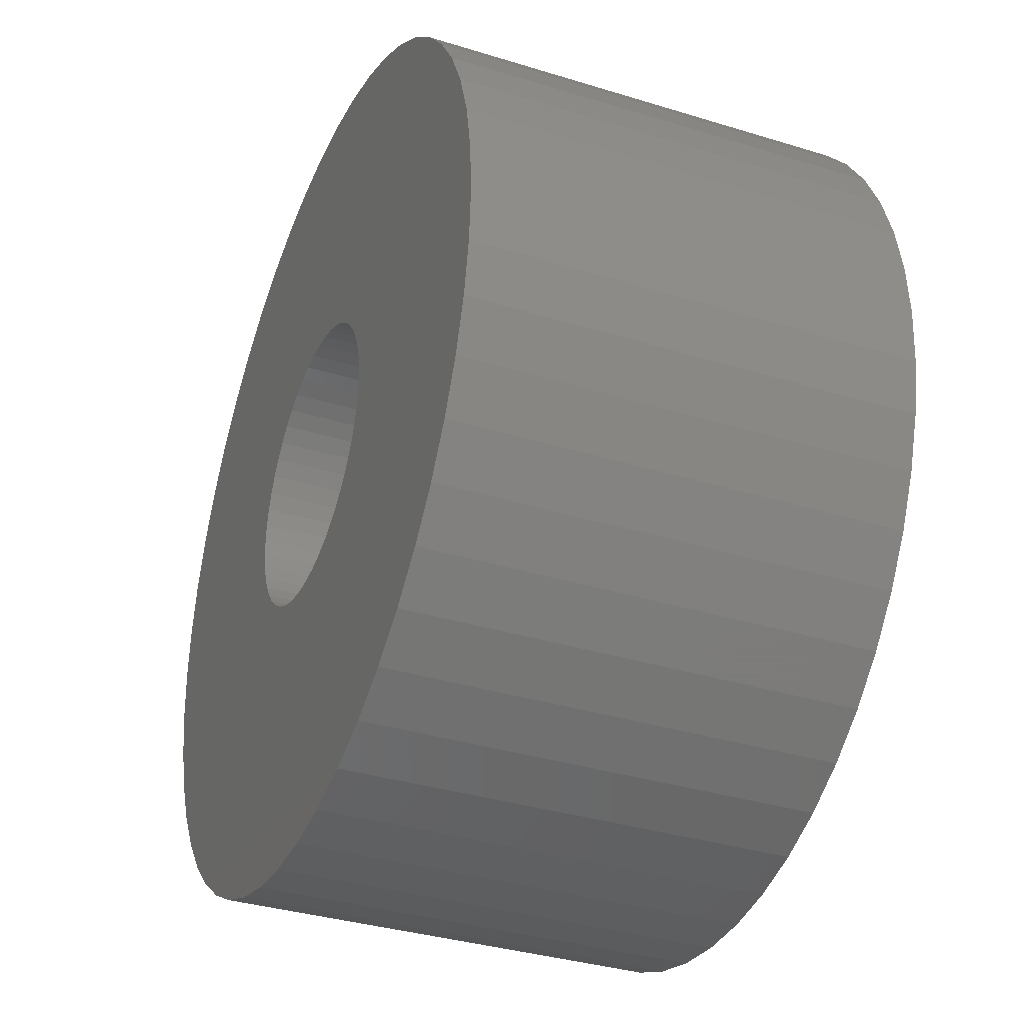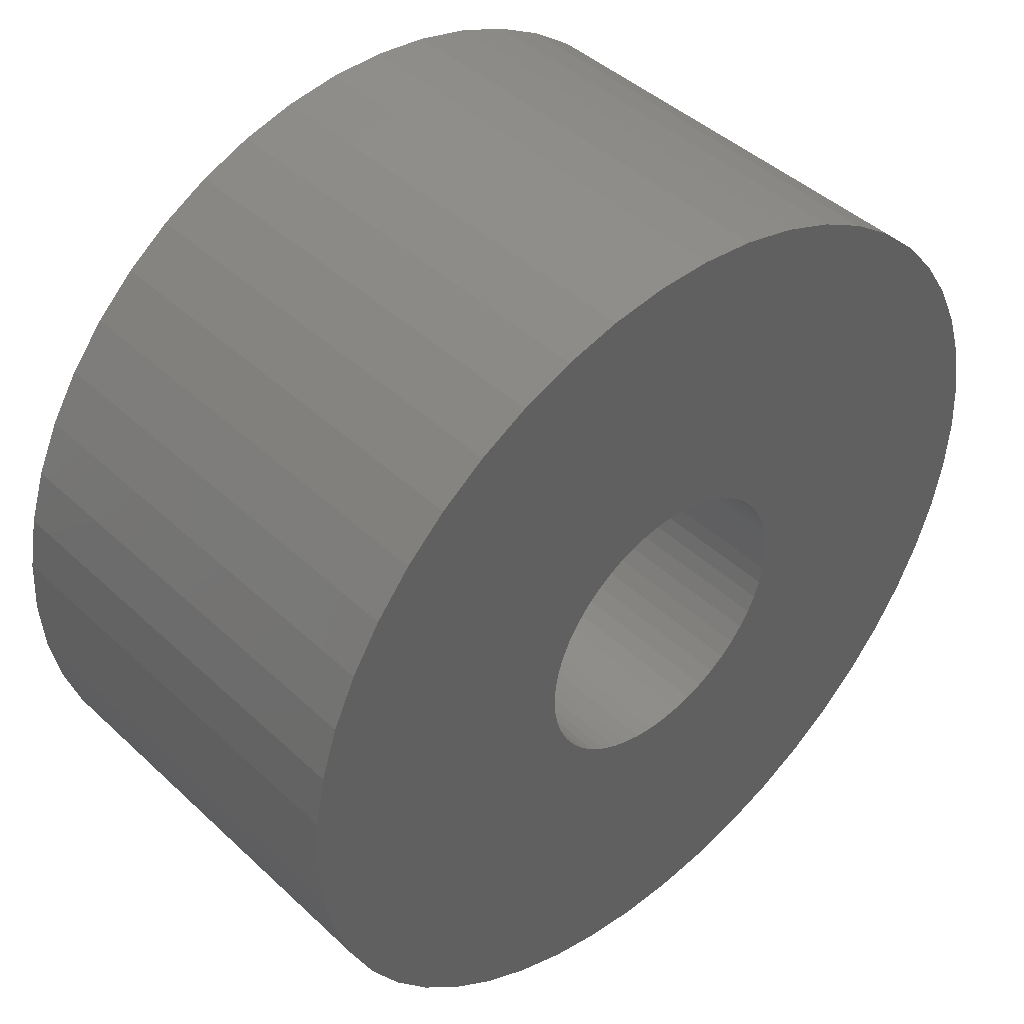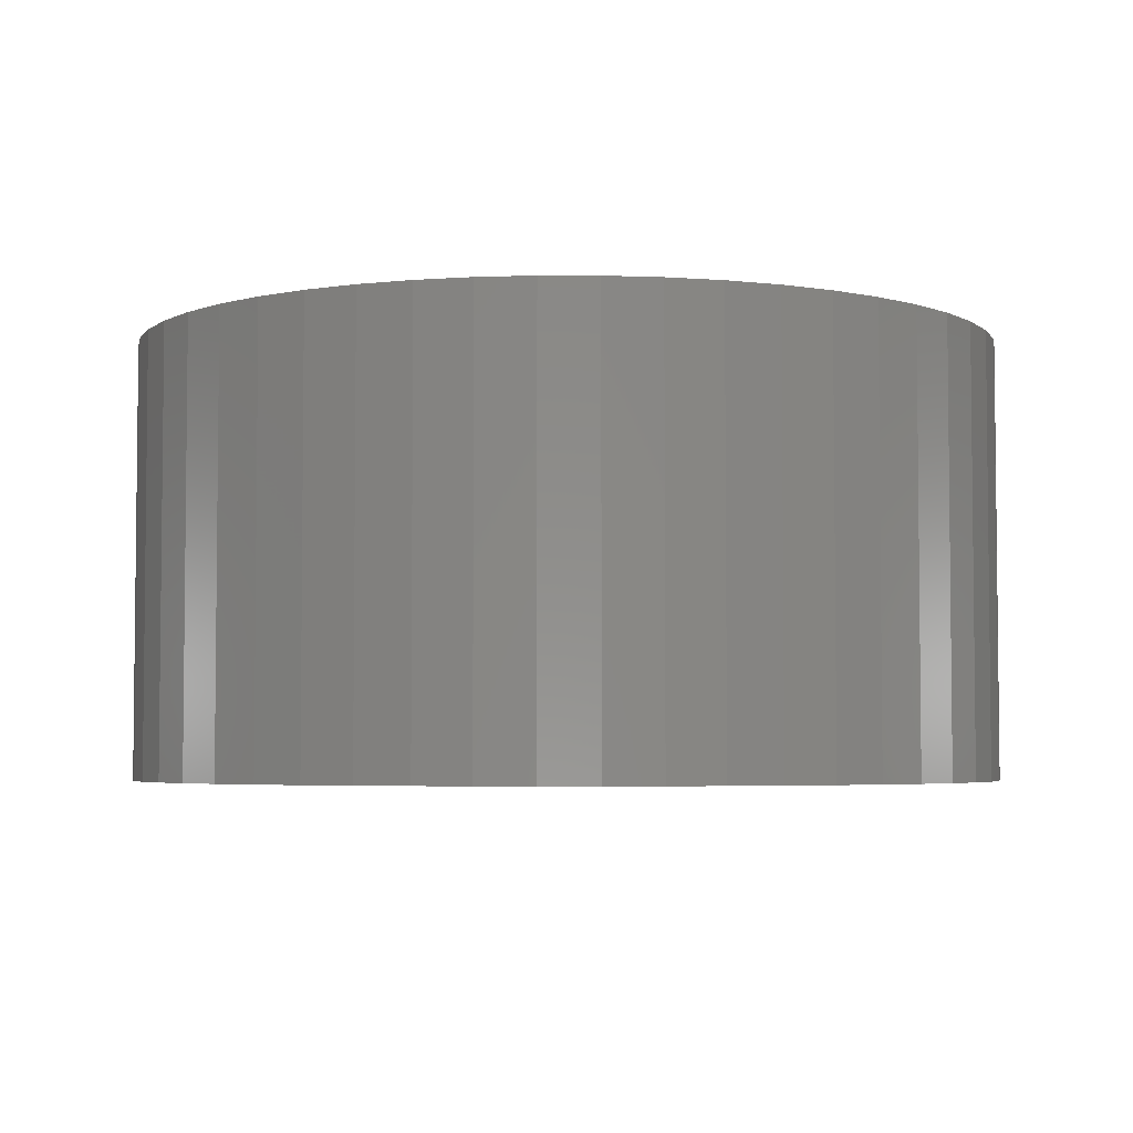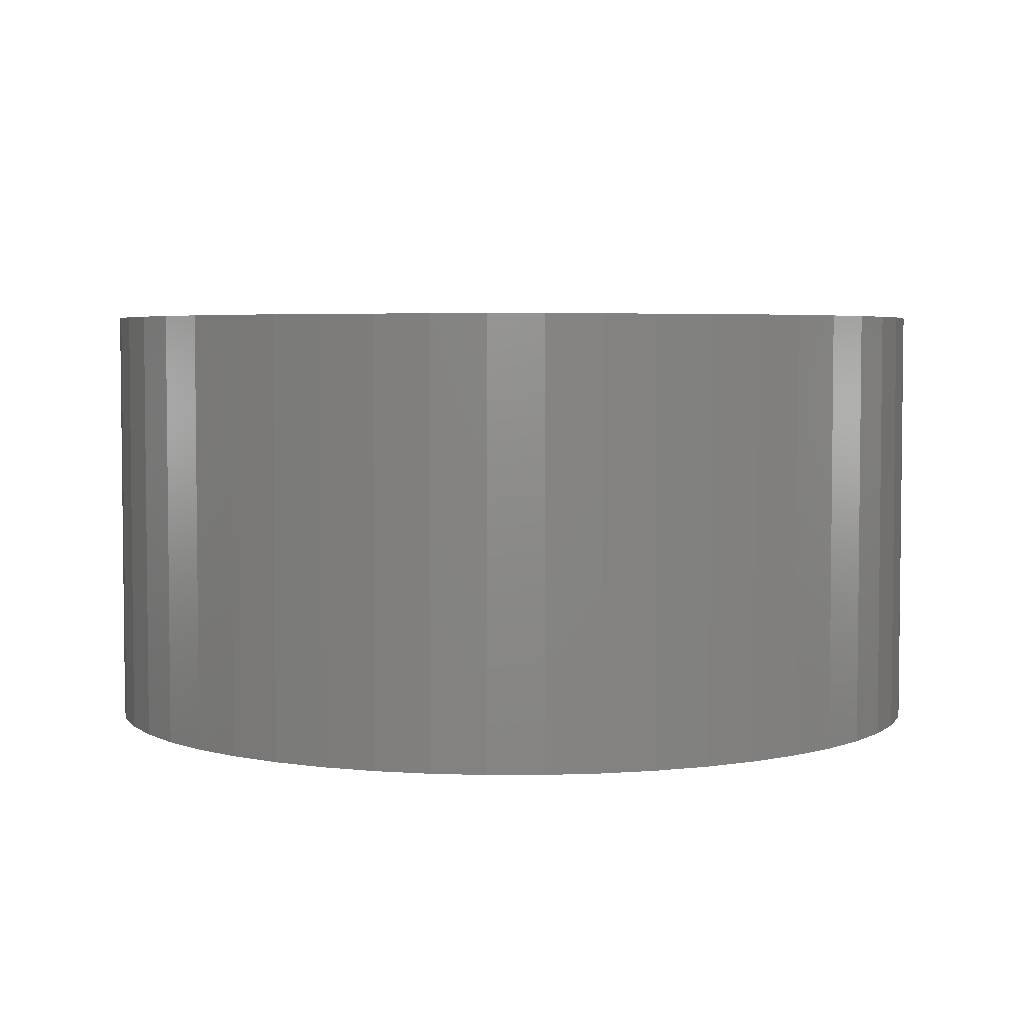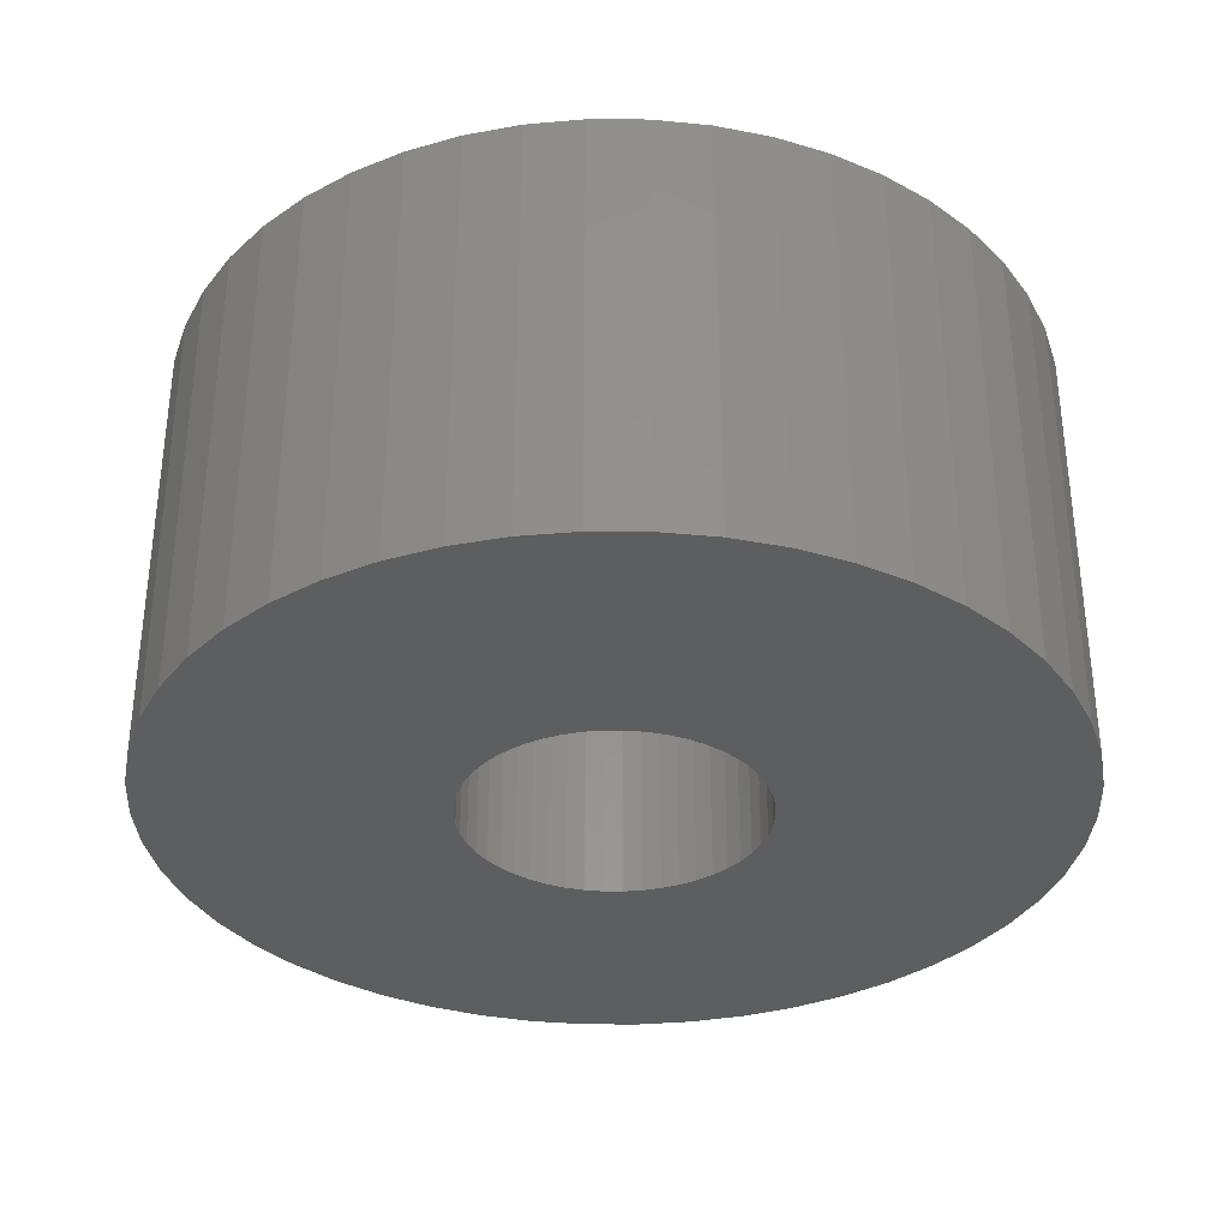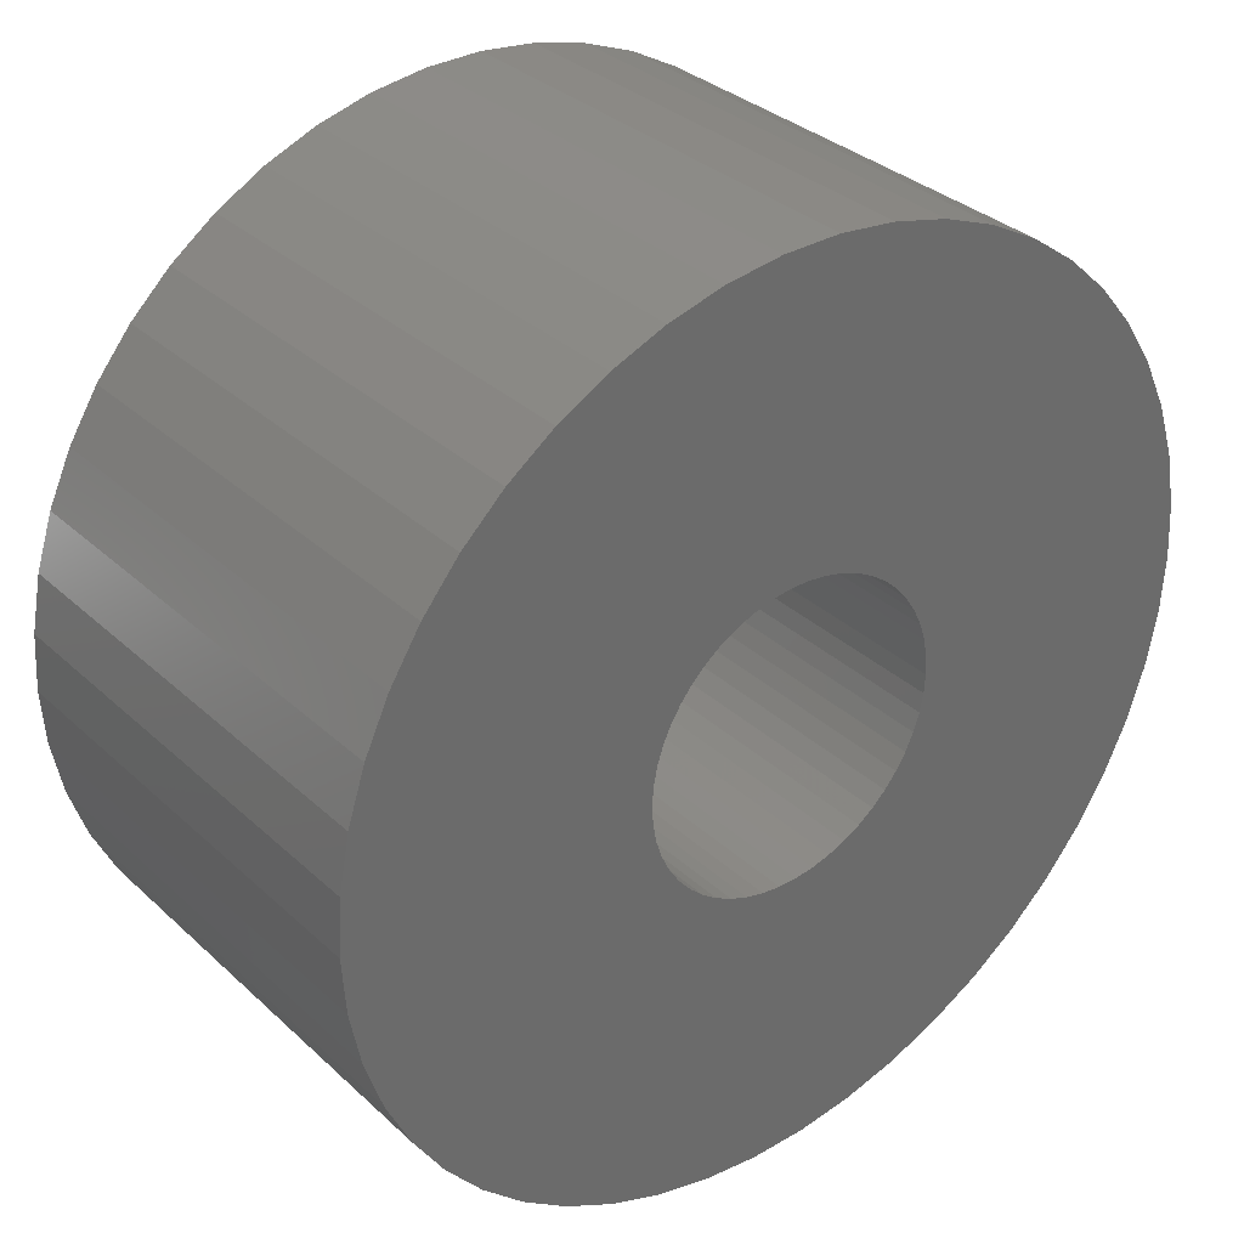
<metadata>
{"format":"stl","ext":"stl","renderer":"f3d","projection":"perspective","resolution":1024,"background":"white","views":[{"elev":-35.0,"azim":-112.4,"up":"+Y"},{"elev":43.9,"azim":-42.6,"up":"+Y"},{"elev":-4.2,"azim":114.9,"up":"+Z"},{"elev":4.2,"azim":-14.9,"up":"+Z"},{"elev":-34.1,"azim":50.0,"up":"+Z"},{"elev":33.2,"azim":141.2,"up":"+Y"}]}
</metadata>
<code>
# stl→obj: 200 verts, 400 faces
v 10.52 5.781 6
v 9.708 7.053 -6
v 9.708 7.053 6
v 10.52 5.781 -6
v 5.109 10.86 -6
v 3.708 11.41 6
v 5.109 10.86 6
v 3.708 11.41 -6
v -3.708 11.41 -6
v -5.109 10.86 6
v -3.708 11.41 6
v -5.109 10.86 -6
v -11.16 4.417 -6
v -10.52 5.781 6
v -10.52 5.781 -6
v -11.16 4.417 6
v 11.62 -2.984 6
v 11.91 -1.504 -6
v 11.91 -1.504 6
v 11.62 -2.984 -6
v 11.91 1.504 6
v 11.62 2.984 -6
v 11.62 2.984 6
v 11.91 1.504 -6
v 2.249 11.79 -6
v 0.7535 11.98 6
v 2.249 11.79 6
v 0.7535 11.98 -6
v 6.43 10.13 -6
v 6.43 10.13 6
v -11.91 1.504 -6
v -11.62 2.984 6
v -11.62 2.984 -6
v -11.91 1.504 6
v -9.708 7.053 -6
v -8.748 8.215 6
v -8.748 8.215 -6
v -9.708 7.053 6
v -0.7535 11.98 -6
v -2.249 11.79 6
v -0.7535 11.98 6
v -2.249 11.79 -6
v -7.649 9.246 -6
v -7.649 9.246 6
v 12 0 6
v 12 0 -6
v 5.109 -10.86 -6
v 6.43 -10.13 6
v 5.109 -10.86 6
v 6.43 -10.13 -6
v 11.16 -4.417 6
v 11.16 -4.417 -6
v -8.748 -8.215 -6
v -7.649 -9.246 6
v -8.748 -8.215 6
v -7.649 -9.246 -6
v -10.52 -5.781 -6
v -11.16 -4.417 6
v -11.16 -4.417 -6
v -10.52 -5.781 6
v 8.748 8.215 -6
v 7.649 9.246 6
v 8.748 8.215 6
v 7.649 9.246 -6
v -12 0 -6
v -12 0 6
v 4 0 6
v 3.968 0.5013 6
v 3.874 0.9948 6
v 11.16 4.417 6
v 3.968 -0.5013 6
v 3.719 1.472 6
v 3.505 1.927 6
v 3.874 -0.9948 6
v 3.236 2.351 6
v 2.916 2.738 6
v 3.719 -1.472 6
v 2.55 3.082 6
v 10.52 -5.781 6
v 2.143 3.377 6
v 3.505 -1.927 6
v 9.708 -7.053 6
v 1.703 3.619 6
v 1.236 3.804 6
v 0.7495 3.929 6
v 0.2512 3.992 6
v -0.2512 3.992 6
v -0.7495 3.929 6
v -1.236 3.804 6
v -1.703 3.619 6
v -2.143 3.377 6
v -6.43 10.13 6
v -2.55 3.082 6
v -2.916 2.738 6
v -3.236 2.351 6
v -3.505 1.927 6
v 3.236 -2.351 6
v 8.748 -8.215 6
v 2.916 -2.738 6
v 7.649 -9.246 6
v 2.55 -3.082 6
v 2.143 -3.377 6
v 1.703 -3.619 6
v 3.708 -11.41 6
v 1.236 -3.804 6
v 2.249 -11.79 6
v 0.7495 -3.929 6
v 0.7535 -11.98 6
v 0.2512 -3.992 6
v -0.2512 -3.992 6
v -0.7535 -11.98 6
v -0.7495 -3.929 6
v -2.249 -11.79 6
v -1.236 -3.804 6
v -3.708 -11.41 6
v -1.703 -3.619 6
v -5.109 -10.86 6
v -2.143 -3.377 6
v -6.43 -10.13 6
v -2.55 -3.082 6
v -2.916 -2.738 6
v -3.236 -2.351 6
v -9.708 -7.053 6
v -3.505 -1.927 6
v -3.719 -1.472 6
v -3.874 -0.9948 6
v -11.62 -2.984 6
v -3.968 -0.5013 6
v -11.91 -1.504 6
v -4 0 6
v -3.719 1.472 6
v -3.874 0.9948 6
v -3.968 0.5013 6
v -6.43 10.13 -6
v -0.7535 -11.98 -6
v 0.7535 -11.98 -6
v -11.62 -2.984 -6
v -9.708 -7.053 -6
v 2.249 -11.79 -6
v 11.16 4.417 -6
v 9.708 -7.053 -6
v 8.748 -8.215 -6
v 10.52 -5.781 -6
v 4 0 -6
v 3.968 -0.5013 -6
v 3.874 -0.9948 -6
v 3.968 0.5013 -6
v 3.719 -1.472 -6
v 3.505 -1.927 -6
v 3.874 0.9948 -6
v 3.236 -2.351 -6
v 2.916 -2.738 -6
v 7.649 -9.246 -6
v 3.719 1.472 -6
v 2.55 -3.082 -6
v 2.143 -3.377 -6
v 3.505 1.927 -6
v 1.703 -3.619 -6
v 3.708 -11.41 -6
v 1.236 -3.804 -6
v 0.7495 -3.929 -6
v 0.2512 -3.992 -6
v -0.2512 -3.992 -6
v -0.7495 -3.929 -6
v -2.249 -11.79 -6
v -1.236 -3.804 -6
v -3.708 -11.41 -6
v -1.703 -3.619 -6
v -5.109 -10.86 -6
v -2.143 -3.377 -6
v -6.43 -10.13 -6
v -2.55 -3.082 -6
v -2.916 -2.738 -6
v -3.236 -2.351 -6
v -3.505 -1.927 -6
v 3.236 2.351 -6
v 2.916 2.738 -6
v 2.55 3.082 -6
v 2.143 3.377 -6
v 1.703 3.619 -6
v 1.236 3.804 -6
v 0.7495 3.929 -6
v 0.2512 3.992 -6
v -0.2512 3.992 -6
v -0.7495 3.929 -6
v -1.236 3.804 -6
v -1.703 3.619 -6
v -2.143 3.377 -6
v -2.55 3.082 -6
v -2.916 2.738 -6
v -3.236 2.351 -6
v -3.505 1.927 -6
v -3.719 1.472 -6
v -3.874 0.9948 -6
v -3.968 0.5013 -6
v -4 0 -6
v -3.719 -1.472 -6
v -3.874 -0.9948 -6
v -3.968 -0.5013 -6
v -11.91 -1.504 -6
f 1 2 3
f 2 1 4
f 5 6 7
f 6 5 8
f 9 10 11
f 10 9 12
f 13 14 15
f 14 13 16
f 17 18 19
f 18 17 20
f 21 22 23
f 22 21 24
f 25 26 27
f 26 25 28
f 29 7 30
f 7 29 5
f 31 32 33
f 32 31 34
f 35 36 37
f 36 35 38
f 39 40 41
f 40 39 42
f 43 36 44
f 36 43 37
f 45 24 21
f 24 45 46
f 47 48 49
f 48 47 50
f 51 20 17
f 20 51 52
f 53 54 55
f 54 53 56
f 57 58 59
f 58 57 60
f 61 62 63
f 62 61 64
f 28 41 26
f 41 28 39
f 8 27 6
f 27 8 25
f 64 30 62
f 30 64 29
f 65 34 31
f 34 65 66
f 67 45 21
f 68 21 23
f 45 67 19
f 69 23 70
f 71 19 67
f 72 70 1
f 19 71 17
f 73 1 3
f 74 17 71
f 75 3 63
f 17 74 51
f 76 63 62
f 77 51 74
f 78 62 30
f 51 77 79
f 80 30 7
f 81 79 77
f 79 81 82
f 21 68 67
f 23 69 68
f 70 72 69
f 83 7 6
f 1 73 72
f 3 75 73
f 63 76 75
f 62 78 76
f 84 6 27
f 30 80 78
f 7 83 80
f 6 84 83
f 85 27 26
f 27 85 84
f 26 86 85
f 26 87 86
f 41 87 26
f 87 41 88
f 40 88 41
f 88 40 89
f 11 89 40
f 89 11 90
f 10 90 11
f 90 10 91
f 92 91 10
f 91 92 93
f 44 93 92
f 93 44 94
f 36 94 44
f 94 36 95
f 38 95 36
f 95 38 96
f 97 82 81
f 82 97 98
f 99 98 97
f 98 99 100
f 101 100 99
f 100 101 48
f 102 48 101
f 48 102 49
f 103 49 102
f 49 103 104
f 105 104 103
f 104 105 106
f 107 106 105
f 106 107 108
f 109 108 107
f 110 108 109
f 111 110 112
f 110 111 108
f 113 112 114
f 115 114 116
f 117 116 118
f 112 113 111
f 119 118 120
f 54 120 121
f 55 121 122
f 123 122 124
f 114 115 113
f 60 124 125
f 58 125 126
f 127 126 128
f 129 128 130
f 14 96 38
f 116 117 115
f 96 14 131
f 118 119 117
f 16 131 14
f 120 54 119
f 131 16 132
f 121 55 54
f 32 132 16
f 122 123 55
f 132 32 133
f 124 60 123
f 34 133 32
f 125 58 60
f 133 34 130
f 126 127 58
f 66 130 34
f 128 129 127
f 130 66 129
f 33 16 13
f 16 33 32
f 15 38 35
f 38 15 14
f 42 11 40
f 11 42 9
f 134 44 92
f 44 134 43
f 12 92 10
f 92 12 134
f 135 108 111
f 108 135 136
f 59 127 137
f 127 59 58
f 53 123 138
f 123 53 55
f 136 106 108
f 106 136 139
f 70 4 1
f 4 70 140
f 23 140 70
f 140 23 22
f 3 61 63
f 61 3 2
f 19 46 45
f 46 19 18
f 98 141 82
f 141 98 142
f 82 143 79
f 143 82 141
f 79 52 51
f 52 79 143
f 144 46 18
f 145 18 20
f 46 144 24
f 146 20 52
f 147 24 144
f 148 52 143
f 24 147 22
f 149 143 141
f 150 22 147
f 151 141 142
f 22 150 140
f 152 142 153
f 154 140 150
f 155 153 50
f 140 154 4
f 156 50 47
f 157 4 154
f 4 157 2
f 18 145 144
f 20 146 145
f 52 148 146
f 158 47 159
f 143 149 148
f 141 151 149
f 142 152 151
f 153 155 152
f 160 159 139
f 50 156 155
f 47 158 156
f 159 160 158
f 161 139 136
f 139 161 160
f 136 162 161
f 136 163 162
f 135 163 136
f 163 135 164
f 165 164 135
f 164 165 166
f 167 166 165
f 166 167 168
f 169 168 167
f 168 169 170
f 171 170 169
f 170 171 172
f 56 172 171
f 172 56 173
f 53 173 56
f 173 53 174
f 138 174 53
f 174 138 175
f 176 2 157
f 2 176 61
f 177 61 176
f 61 177 64
f 178 64 177
f 64 178 29
f 179 29 178
f 29 179 5
f 180 5 179
f 5 180 8
f 181 8 180
f 8 181 25
f 182 25 181
f 25 182 28
f 183 28 182
f 184 28 183
f 39 184 185
f 184 39 28
f 42 185 186
f 9 186 187
f 12 187 188
f 185 42 39
f 134 188 189
f 43 189 190
f 37 190 191
f 35 191 192
f 186 9 42
f 15 192 193
f 13 193 194
f 33 194 195
f 31 195 196
f 57 175 138
f 187 12 9
f 175 57 197
f 188 134 12
f 59 197 57
f 189 43 134
f 197 59 198
f 190 37 43
f 137 198 59
f 191 35 37
f 198 137 199
f 192 15 35
f 200 199 137
f 193 13 15
f 199 200 196
f 194 33 13
f 65 196 200
f 195 31 33
f 196 65 31
f 159 49 104
f 49 159 47
f 139 104 106
f 104 139 159
f 153 98 100
f 98 153 142
f 165 111 113
f 111 165 135
f 56 119 54
f 119 56 171
f 137 129 200
f 129 137 127
f 200 66 65
f 66 200 129
f 138 60 57
f 60 138 123
f 50 100 48
f 100 50 153
f 171 117 119
f 117 171 169
f 167 113 115
f 113 167 165
f 169 115 117
f 115 169 167
f 144 68 147
f 68 144 67
f 130 195 133
f 195 130 196
f 184 86 87
f 86 184 183
f 178 76 78
f 76 178 177
f 190 93 94
f 93 190 189
f 187 89 90
f 89 187 186
f 154 73 157
f 73 154 72
f 157 75 176
f 75 157 73
f 181 83 84
f 83 181 180
f 182 84 85
f 84 182 181
f 179 78 80
f 78 179 178
f 96 191 95
f 191 96 192
f 95 190 94
f 190 95 191
f 132 193 131
f 193 132 194
f 188 90 91
f 90 188 187
f 185 87 88
f 87 185 184
f 145 67 144
f 67 145 71
f 161 109 107
f 109 161 162
f 150 72 154
f 72 150 69
f 147 69 150
f 69 147 68
f 176 76 177
f 76 176 75
f 183 85 86
f 85 183 182
f 180 80 83
f 80 180 179
f 131 192 96
f 192 131 193
f 133 194 132
f 194 133 195
f 189 91 93
f 91 189 188
f 186 88 89
f 88 186 185
f 148 74 146
f 74 148 77
f 146 71 145
f 71 146 74
f 125 198 126
f 198 125 197
f 158 105 103
f 105 158 160
f 160 107 105
f 107 160 161
f 156 103 102
f 103 156 158
f 152 97 151
f 97 152 99
f 151 81 149
f 81 151 97
f 172 121 120
f 121 172 173
f 121 174 122
f 174 121 173
f 128 196 130
f 196 128 199
f 152 101 99
f 101 152 155
f 155 102 101
f 102 155 156
f 149 77 148
f 77 149 81
f 162 110 109
f 110 162 163
f 163 112 110
f 112 163 164
f 122 175 124
f 175 122 174
f 124 197 125
f 197 124 175
f 126 199 128
f 199 126 198
f 164 114 112
f 114 164 166
f 168 118 116
f 118 168 170
f 170 120 118
f 120 170 172
f 166 116 114
f 116 166 168

</code>
